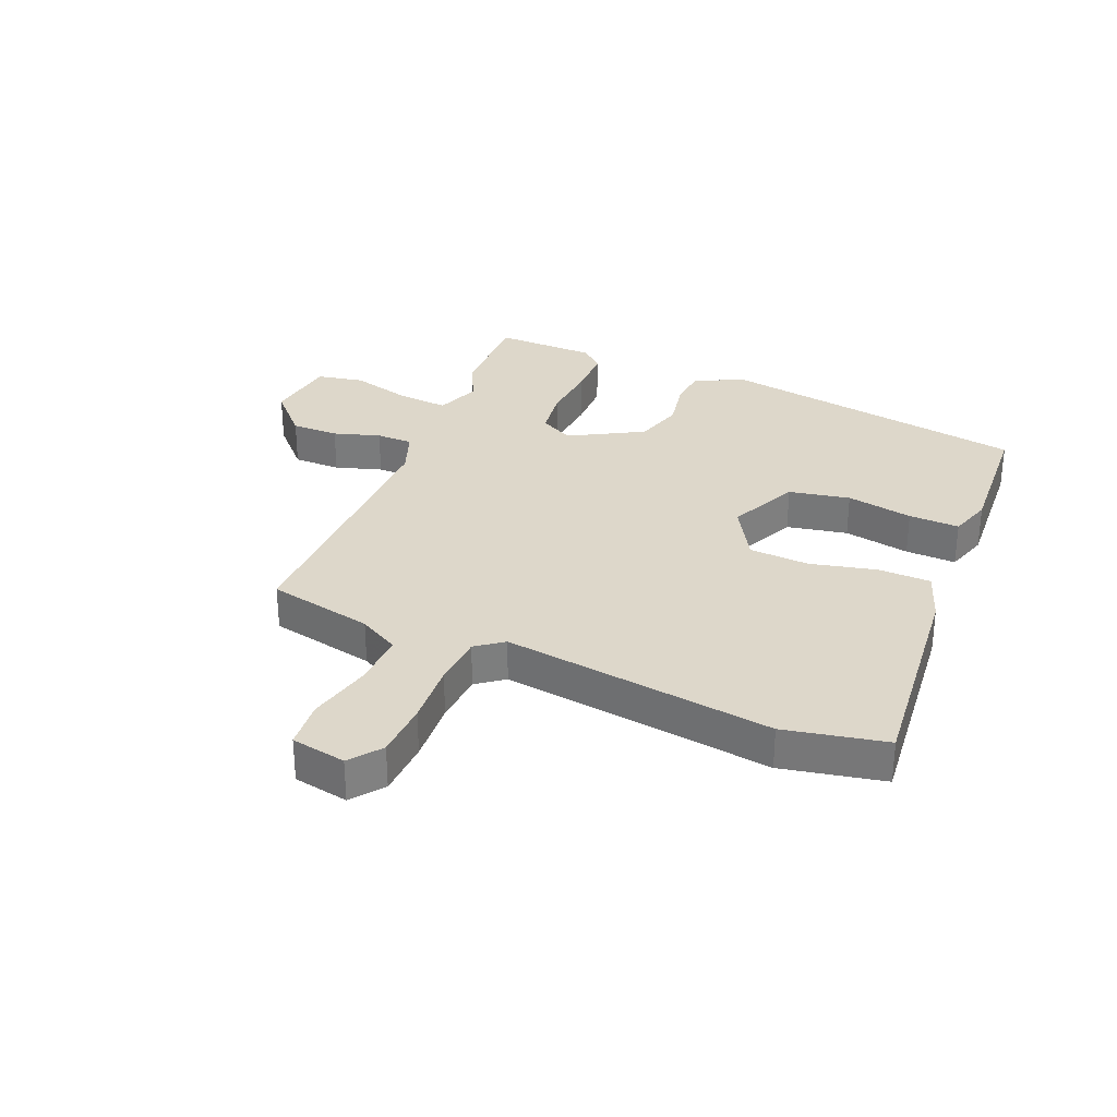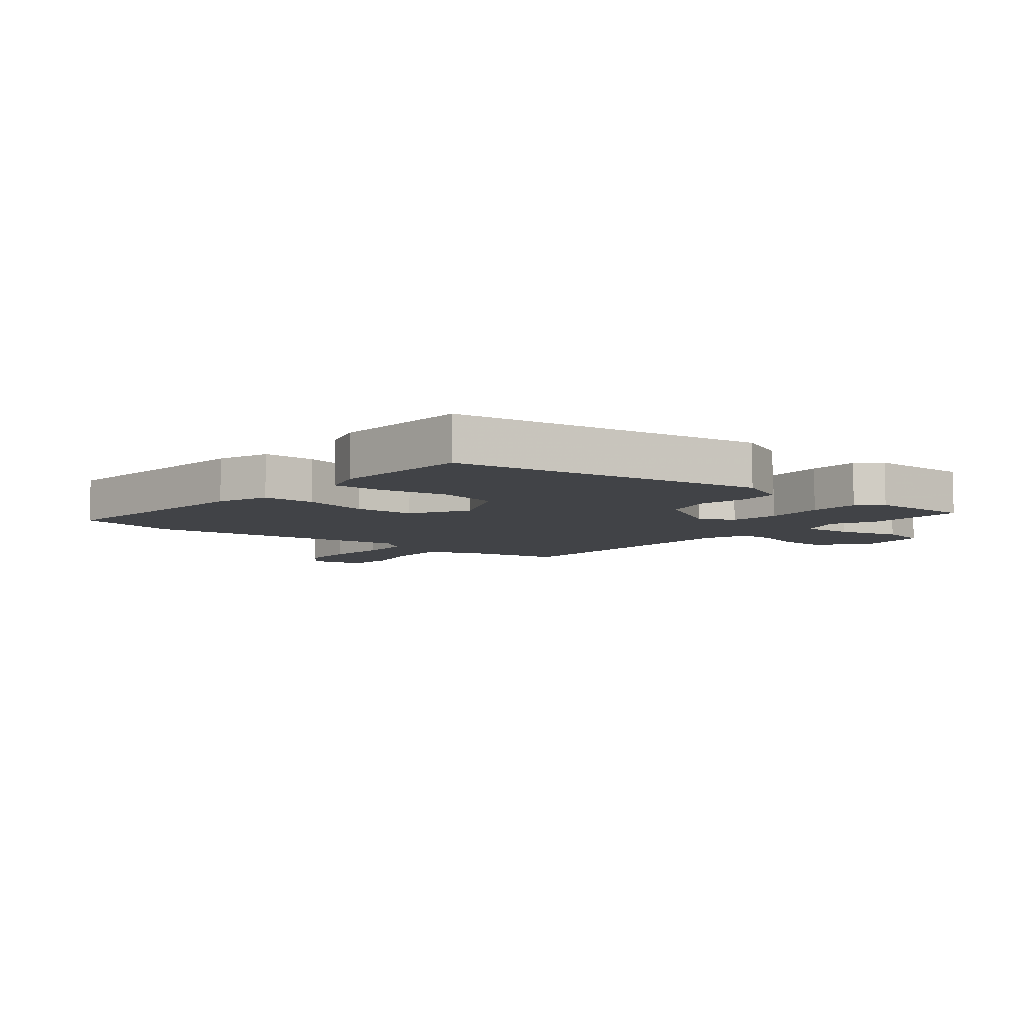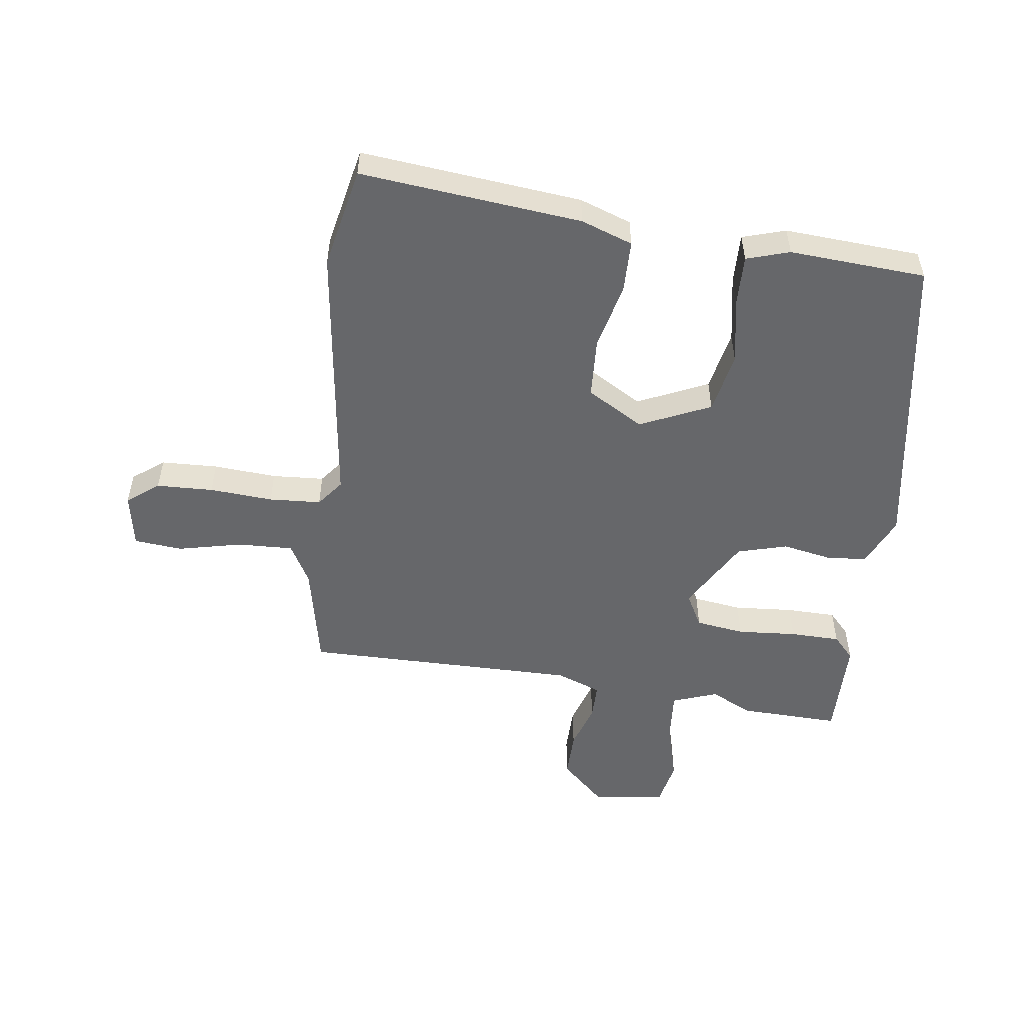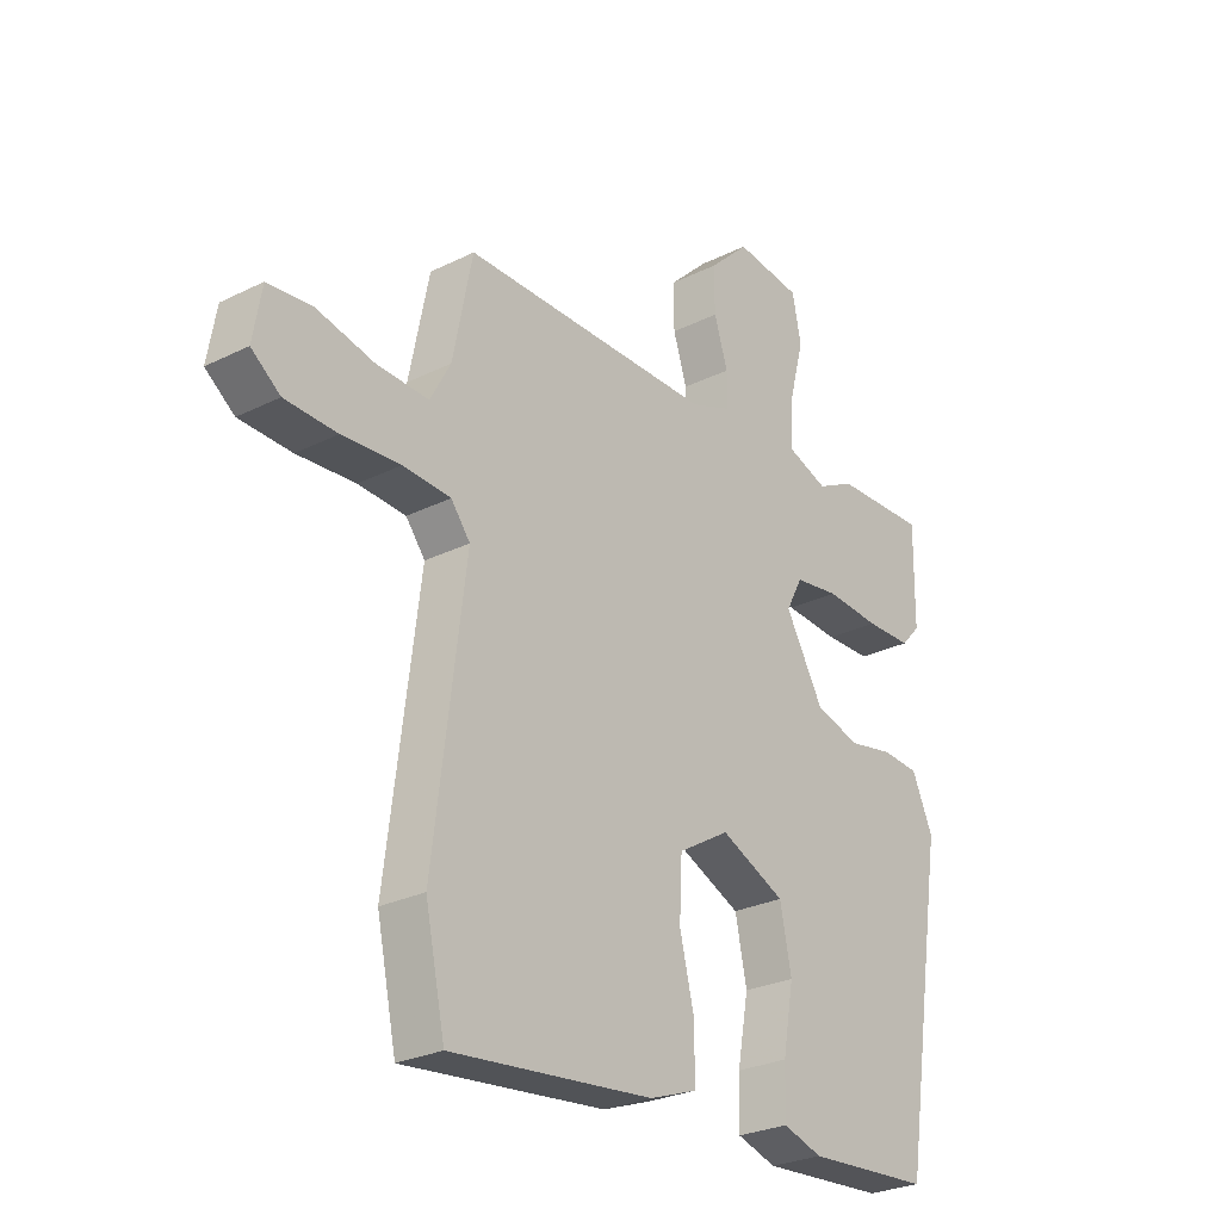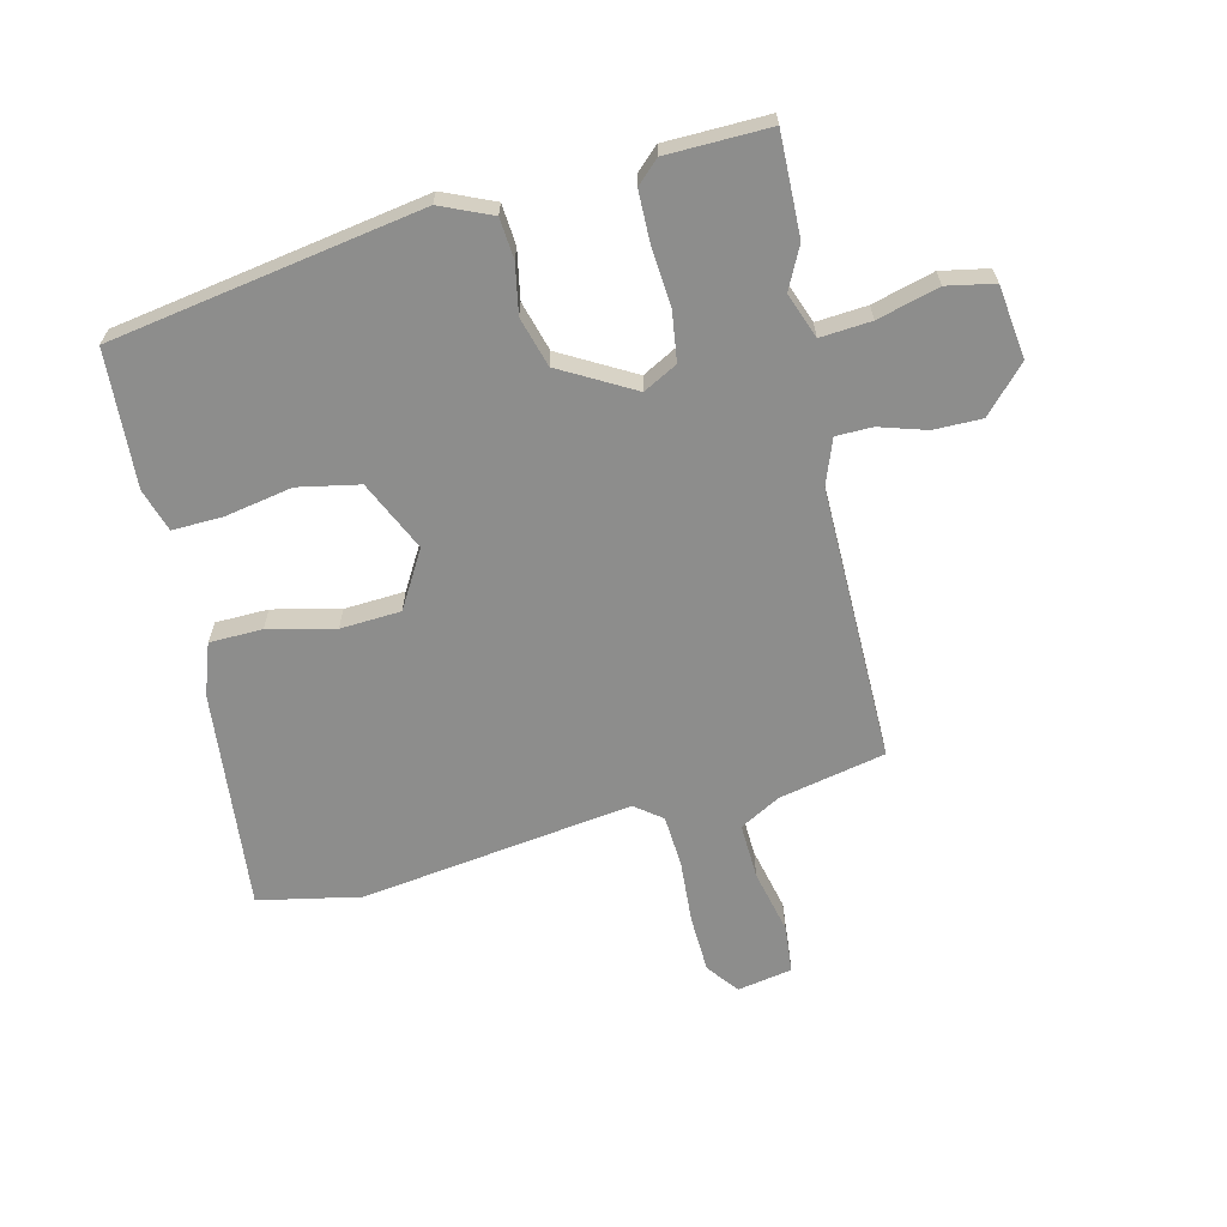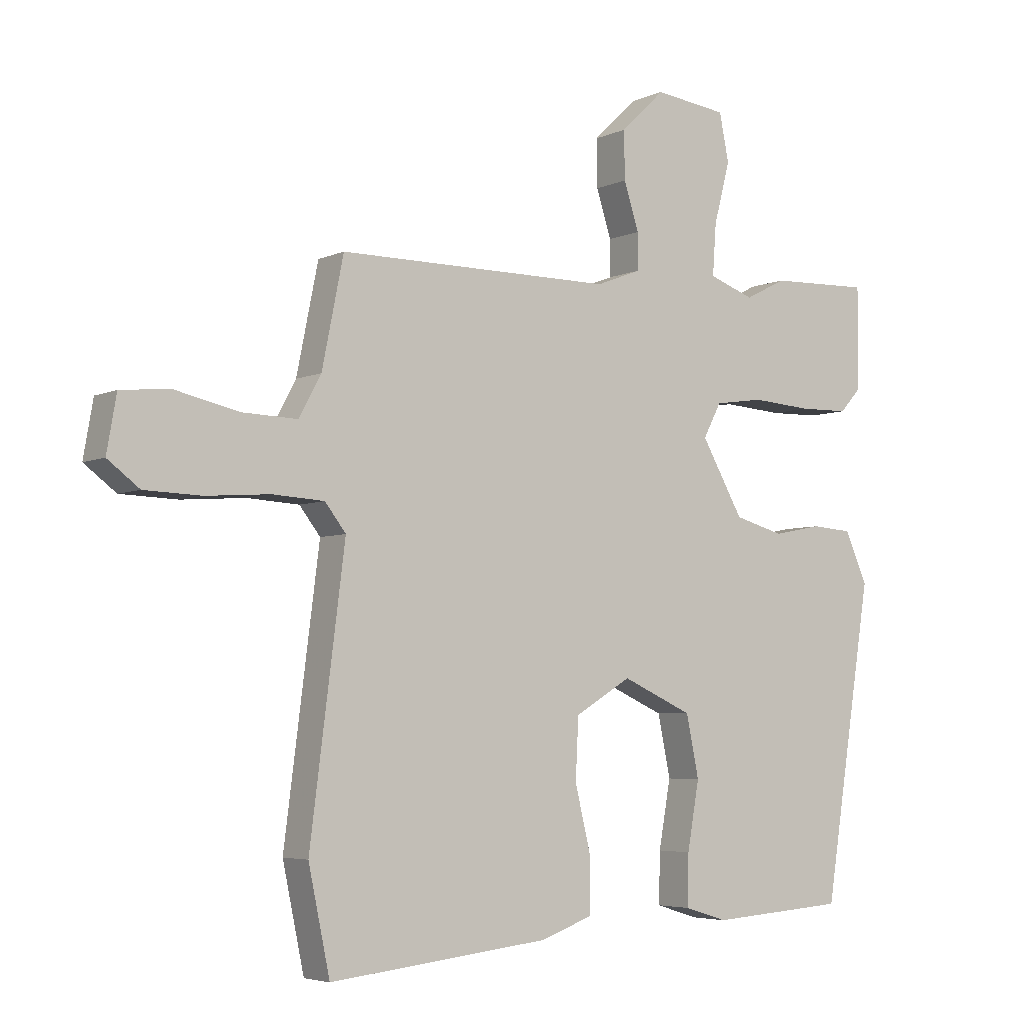
<metadata>
{"format":"obj","ext":"obj","renderer":"f3d","projection":"perspective","resolution":1024,"background":"white","views":[{"elev":30.9,"azim":113.3,"up":"+Y"},{"elev":-7.0,"azim":-129.2,"up":"+Y"},{"elev":-52.1,"azim":172.6,"up":"+Y"},{"elev":-27.0,"azim":127.7,"up":"+Z"},{"elev":-64.4,"azim":-75.9,"up":"+Y"},{"elev":-4.9,"azim":144.3,"up":"+Z"}]}
</metadata>
<code>
v 0.519 0.07 -0.41
v 0.483 0.07 -0.58
v 0.114 0.07 -0.54
v 0.028 0.07 -0.509
v 0.027 0.07 -0.421
v 0.054 0.07 -0.31
v 0.049 0.07 -0.209
v -0.045 0.07 -0.153
v -0.163 0.07 -0.206
v -0.184 0.07 -0.308
v -0.164 0.07 -0.42
v -0.162 0.07 -0.505
v -0.234 0.07 -0.527
v -0.462 0.07 -0.511
v -0.544 0.07 0.008
v -0.506 0.07 0.093
v -0.438 0.07 0.098
v -0.356 0.07 0.082
v -0.273 0.07 0.105
v -0.203 0.07 0.227
v -0.233 0.07 0.284
v -0.315 0.07 0.296
v -0.415 0.07 0.289
v -0.499 0.07 0.291
v -0.534 0.07 0.329
v -0.536 0.07 0.501
v -0.367 0.07 0.495
v -0.298 0.07 0.46
v -0.222 0.07 0.487
v -0.228 0.07 0.572
v -0.255 0.07 0.675
v -0.239 0.07 0.754
v -0.117 0.07 0.769
v -0.043 0.07 0.698
v -0.044 0.07 0.618
v -0.069 0.07 0.54
v -0.069 0.07 0.479
v 0.006 0.07 0.45
v 0.467 0.07 0.449
v 0.503 0.07 0.271
v 0.54 0.07 0.203
v 0.633 0.07 0.206
v 0.74 0.07 0.23
v 0.821 0.07 0.222
v 0.837 0.07 0.13
v 0.784 0.07 0.09
v 0.689 0.07 0.087
v 0.583 0.07 0.095
v 0.496 0.07 0.09
v 0.461 0.07 0.045
v 0.519 0 -0.41
v 0.483 0 -0.58
v 0.114 0 -0.54
v 0.028 0 -0.509
v 0.027 0 -0.421
v 0.054 0 -0.31
v 0.049 0 -0.209
v -0.045 0 -0.153
v -0.163 0 -0.206
v -0.184 0 -0.308
v -0.164 0 -0.42
v -0.162 0 -0.505
v -0.234 0 -0.527
v -0.462 0 -0.511
v -0.544 0 0.008
v -0.506 0 0.093
v -0.438 0 0.098
v -0.356 0 0.082
v -0.273 0 0.105
v -0.203 0 0.227
v -0.233 0 0.284
v -0.315 0 0.296
v -0.415 0 0.289
v -0.499 0 0.291
v -0.534 0 0.329
v -0.536 0 0.501
v -0.367 0 0.495
v -0.298 0 0.46
v -0.222 0 0.487
v -0.228 0 0.572
v -0.255 0 0.675
v -0.239 0 0.754
v -0.117 0 0.769
v -0.043 0 0.698
v -0.044 0 0.618
v -0.069 0 0.54
v -0.069 0 0.479
v 0.006 0 0.45
v 0.467 0 0.449
v 0.503 0 0.271
v 0.54 0 0.203
v 0.633 0 0.206
v 0.74 0 0.23
v 0.821 0 0.222
v 0.837 0 0.13
v 0.784 0 0.09
v 0.689 0 0.087
v 0.583 0 0.095
v 0.496 0 0.09
v 0.461 0 0.045
f 46 47 48
f 45 46 48
f 44 45 48
f 43 44 48
f 42 43 48
f 41 42 48 49
f 40 41 49 50
f 38 39 40 50
f 34 35 36
f 33 34 36
f 32 33 36
f 31 32 36
f 30 31 36
f 29 30 36 37
f 50 1 2
f 38 50 2
f 37 38 2
f 29 37 2
f 28 29 2
f 26 27 28
f 25 26 28
f 24 25 28
f 23 24 28
f 22 23 28
f 16 17 18
f 15 16 18
f 14 15 18
f 13 14 18
f 12 13 18
f 11 12 18
f 10 11 18
f 9 10 18 19
f 8 9 19 20
f 4 5 6
f 3 4 6
f 2 3 6
f 2 6 7
f 28 2 7
f 21 22 28
f 20 21 28 7
f 7 8 20
f 98 97 96
f 98 96 95
f 98 95 94
f 98 94 93
f 98 93 92
f 99 98 92 91
f 100 99 91 90
f 100 90 89 88
f 86 85 84
f 86 84 83
f 86 83 82
f 86 82 81
f 86 81 80
f 87 86 80 79
f 52 51 100
f 52 100 88
f 52 88 87
f 52 87 79
f 52 79 78
f 78 77 76
f 78 76 75
f 78 75 74
f 78 74 73
f 78 73 72
f 68 67 66
f 68 66 65
f 68 65 64
f 68 64 63
f 68 63 62
f 68 62 61
f 68 61 60
f 69 68 60 59
f 70 69 59 58
f 56 55 54
f 56 54 53
f 56 53 52
f 57 56 52
f 57 52 78
f 78 72 71
f 57 78 71 70
f 70 58 57
f 1 51 52 2
f 2 52 53 3
f 3 53 54 4
f 4 54 55 5
f 5 55 56 6
f 6 56 57 7
f 7 57 58 8
f 8 58 59 9
f 9 59 60 10
f 10 60 61 11
f 11 61 62 12
f 12 62 63 13
f 13 63 64 14
f 14 64 65 15
f 15 65 66 16
f 16 66 67 17
f 17 67 68 18
f 18 68 69 19
f 19 69 70 20
f 20 70 71 21
f 21 71 72 22
f 22 72 73 23
f 23 73 74 24
f 24 74 75 25
f 25 75 76 26
f 26 76 77 27
f 27 77 78 28
f 28 78 79 29
f 29 79 80 30
f 30 80 81 31
f 31 81 82 32
f 32 82 83 33
f 33 83 84 34
f 34 84 85 35
f 35 85 86 36
f 36 86 87 37
f 37 87 88 38
f 38 88 89 39
f 39 89 90 40
f 40 90 91 41
f 41 91 92 42
f 42 92 93 43
f 43 93 94 44
f 44 94 95 45
f 45 95 96 46
f 46 96 97 47
f 47 97 98 48
f 48 98 99 49
f 49 99 100 50
f 50 100 51 1

</code>
